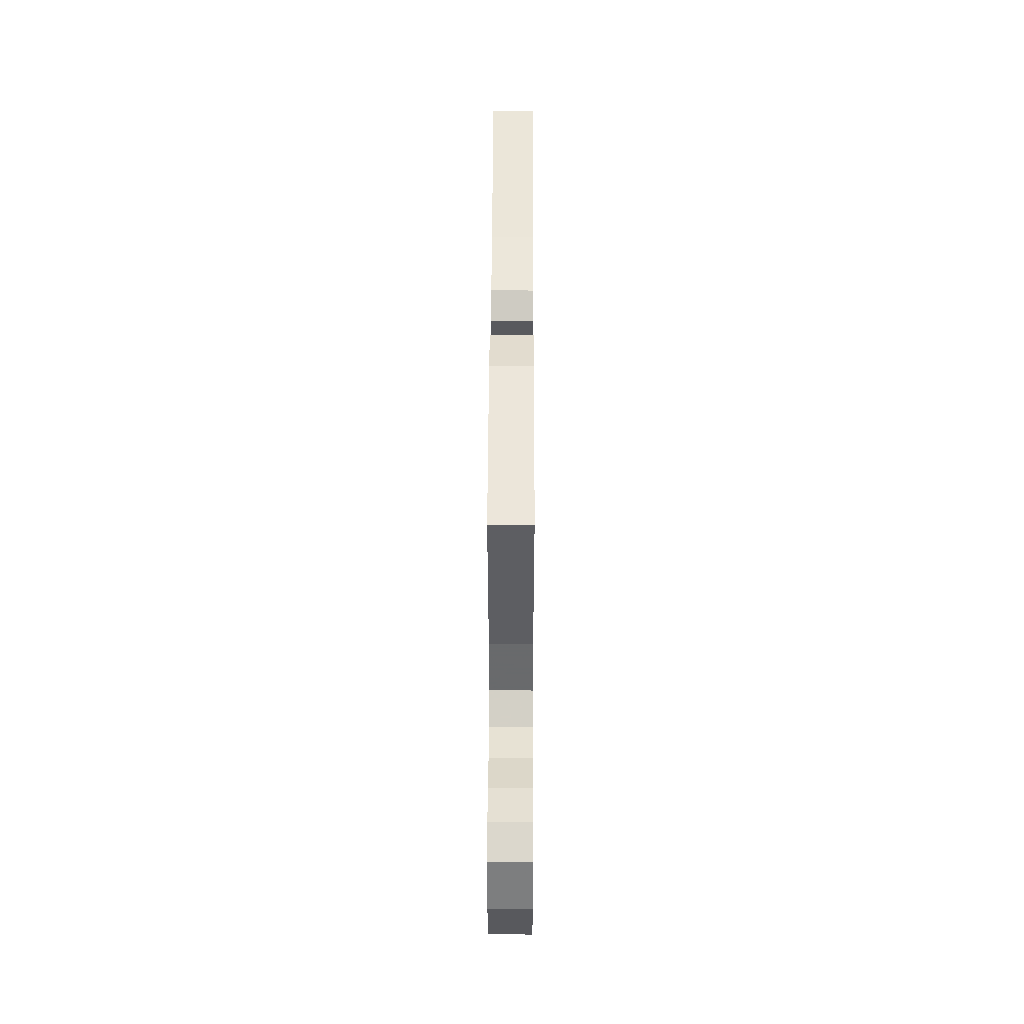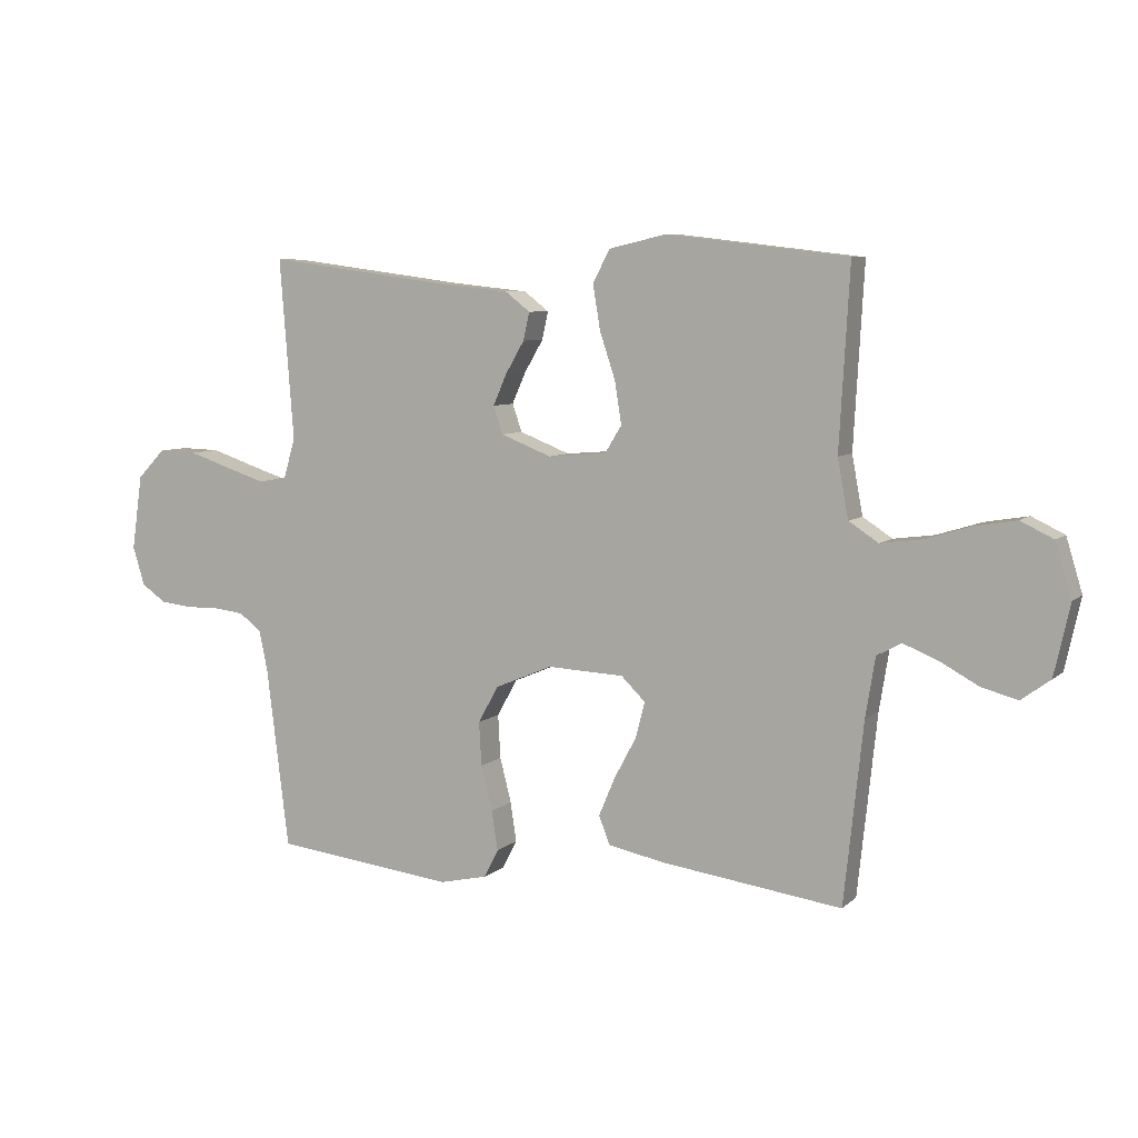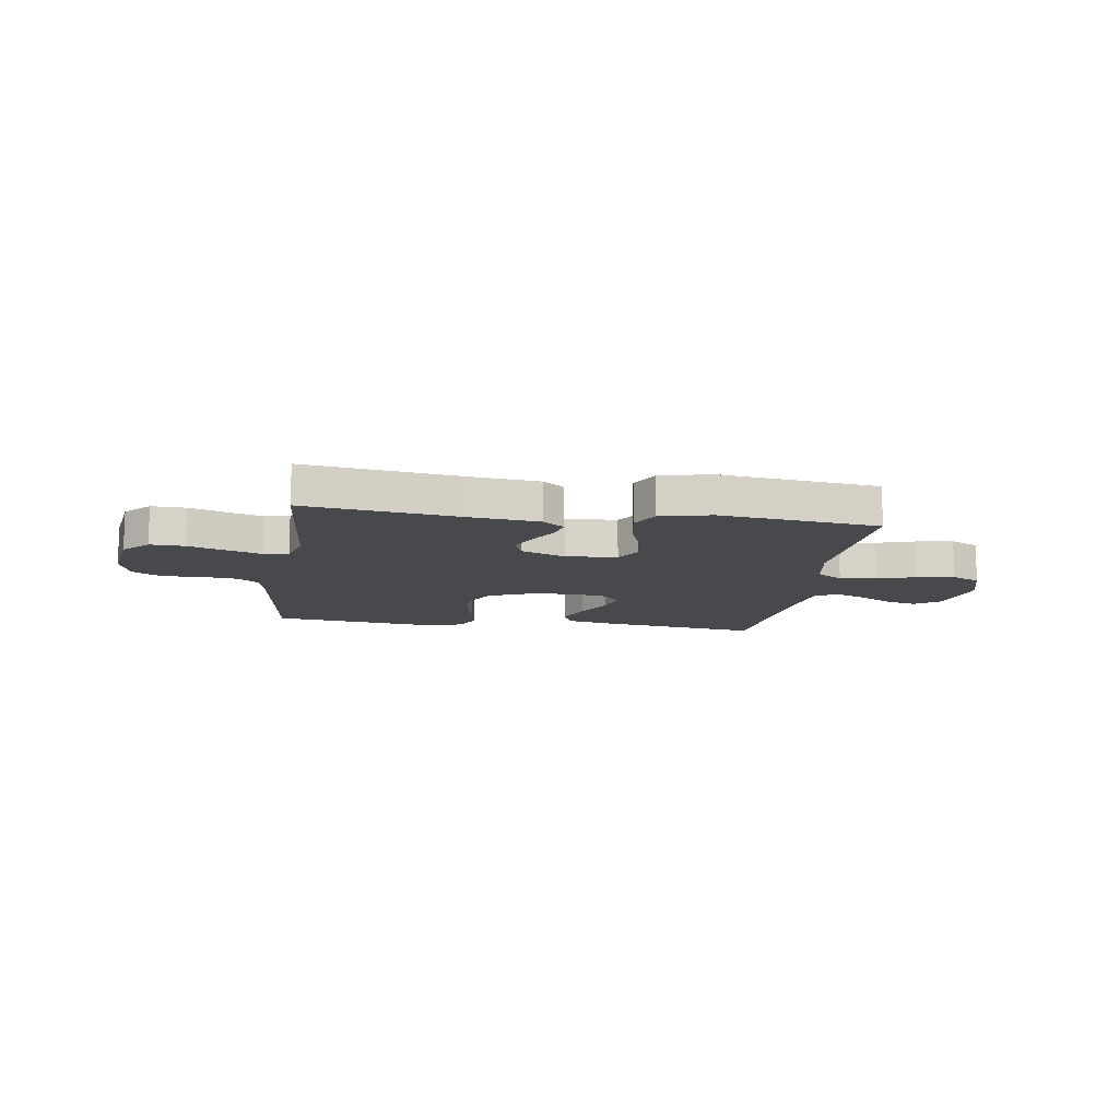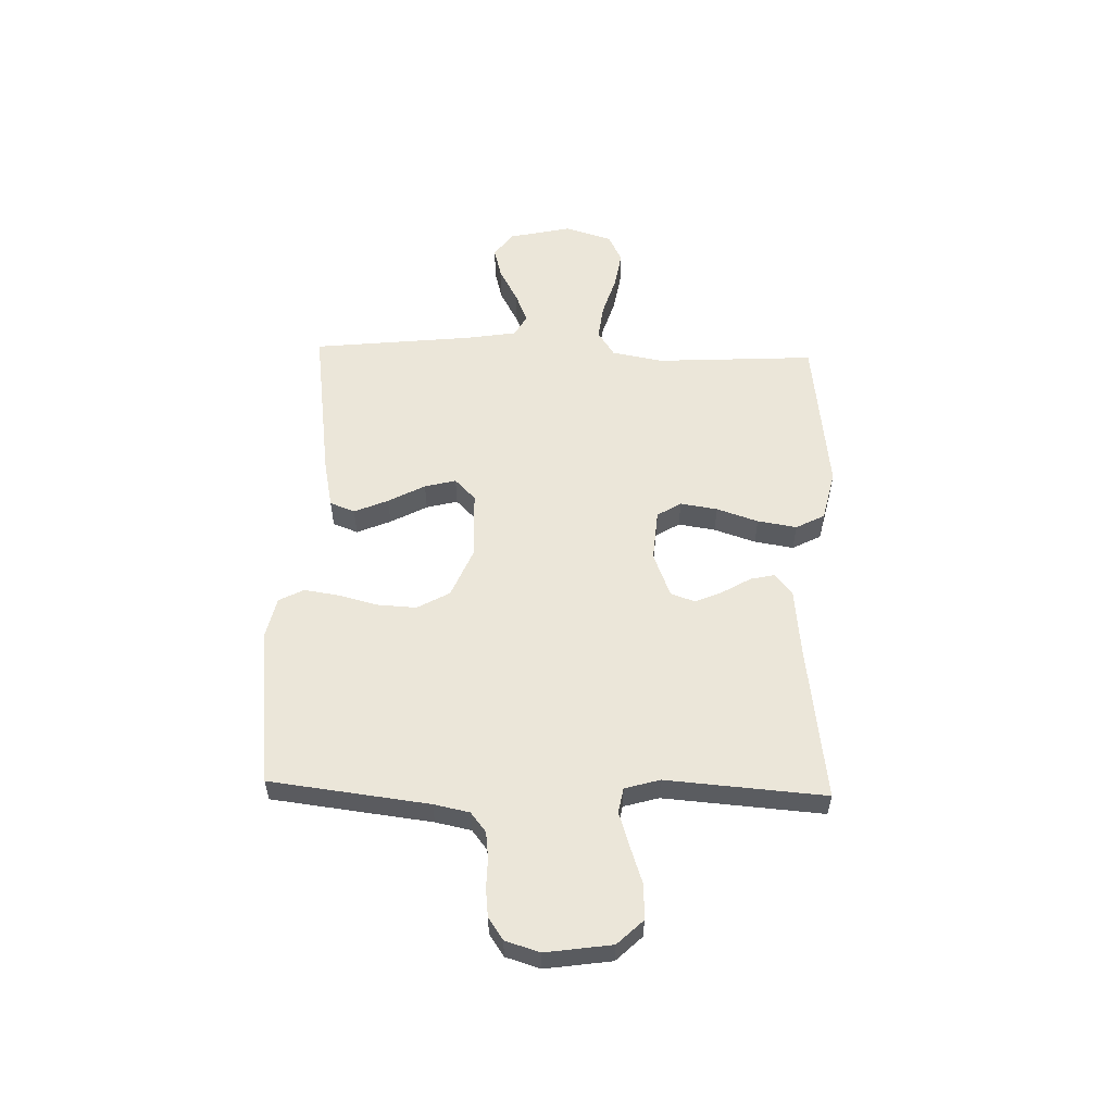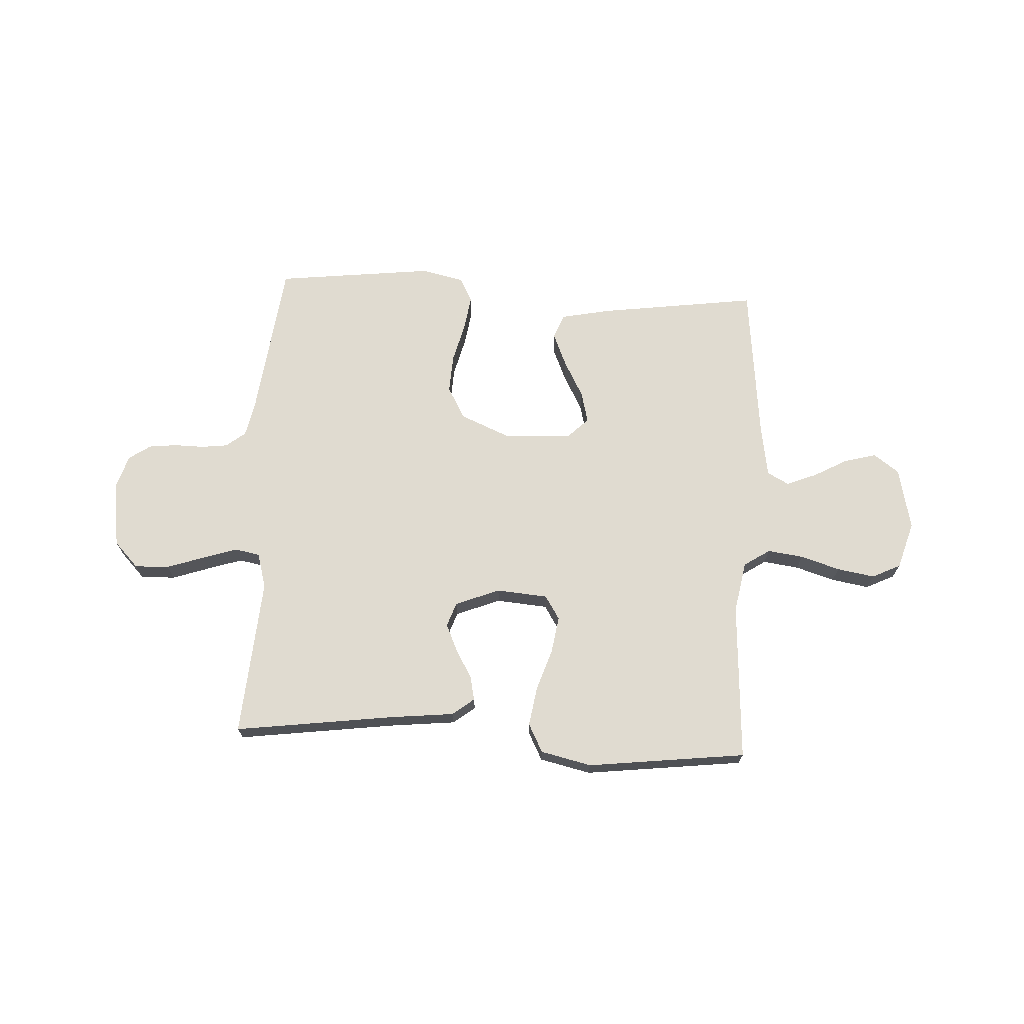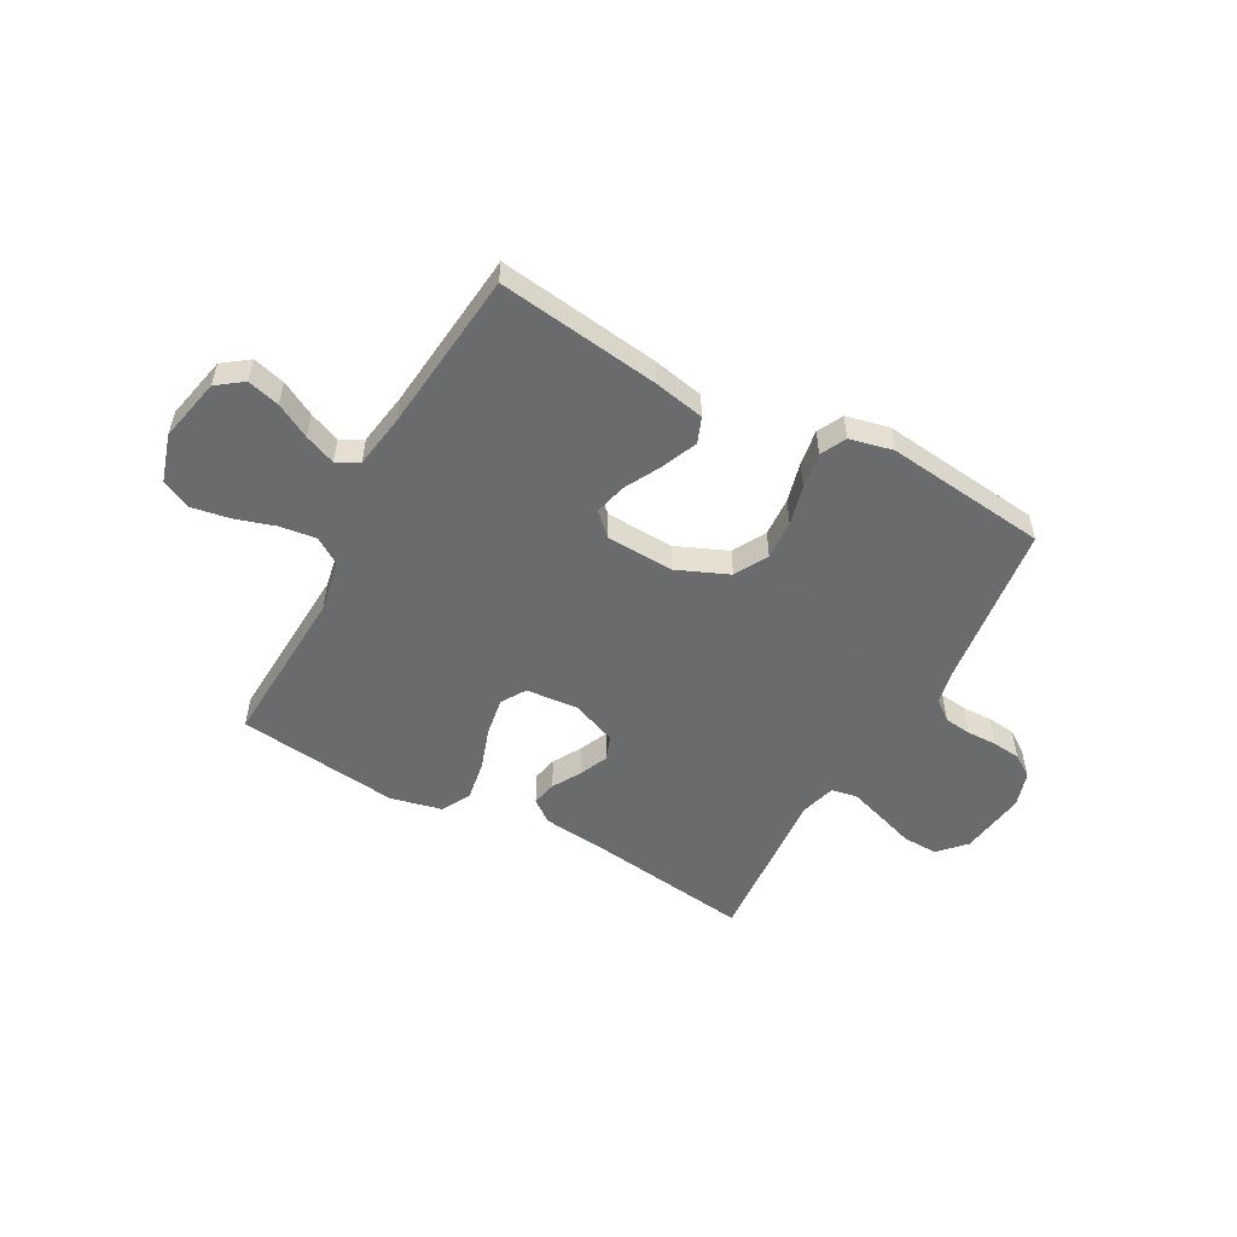
<metadata>
{"format":"obj","ext":"obj","renderer":"f3d","projection":"perspective","resolution":1024,"background":"white","views":[{"elev":47.6,"azim":90.2,"up":"+Z"},{"elev":7.0,"azim":24.9,"up":"+Z"},{"elev":-12.4,"azim":-8.5,"up":"+Y"},{"elev":55.8,"azim":-88.3,"up":"+Y"},{"elev":69.8,"azim":3.0,"up":"+Y"},{"elev":-53.2,"azim":151.4,"up":"+Y"}]}
</metadata>
<code>
v 0.5 0.07 0.5
v 0.483 0.07 0.2
v 0.501 0.07 0.103
v 0.55 0.07 0.071
v 0.618 0.07 0.08
v 0.692 0.07 0.103
v 0.763 0.07 0.115
v 0.817 0.07 0.089
v 0.844 0.07 0
v 0.818 0.07 -0.118
v 0.77 0.07 -0.153
v 0.71 0.07 -0.137
v 0.646 0.07 -0.102
v 0.589 0.07 -0.079
v 0.548 0.07 -0.101
v 0.532 0.07 -0.2
v 0.5 0.07 -0.5
v 0.2 0.07 -0.459
v 0.106 0.07 -0.44
v 0.088 0.07 -0.393
v 0.115 0.07 -0.329
v 0.152 0.07 -0.26
v 0.167 0.07 -0.201
v 0.127 0.07 -0.162
v 0 0.07 -0.156
v -0.095 0.07 -0.196
v -0.129 0.07 -0.257
v -0.125 0.07 -0.33
v -0.106 0.07 -0.404
v -0.096 0.07 -0.47
v -0.12 0.07 -0.517
v -0.2 0.07 -0.535
v -0.5 0.07 -0.5
v -0.537 0.07 -0.2
v -0.551 0.07 -0.133
v -0.588 0.07 -0.104
v -0.638 0.07 -0.098
v -0.694 0.07 -0.099
v -0.747 0.07 -0.093
v -0.788 0.07 -0.065
v -0.808 0.07 0
v -0.79 0.07 0.124
v -0.744 0.07 0.172
v -0.679 0.07 0.17
v -0.608 0.07 0.146
v -0.543 0.07 0.125
v -0.496 0.07 0.134
v -0.477 0.07 0.2
v -0.5 0.07 0.5
v -0.2 0.07 0.46
v -0.077 0.07 0.447
v -0.036 0.07 0.415
v -0.046 0.07 0.369
v -0.077 0.07 0.316
v -0.1 0.07 0.264
v -0.084 0.07 0.218
v 0 0.07 0.185
v 0.097 0.07 0.193
v 0.125 0.07 0.238
v 0.114 0.07 0.308
v 0.088 0.07 0.386
v 0.076 0.07 0.46
v 0.104 0.07 0.514
v 0.2 0.07 0.536
v 0.5 0 0.5
v 0.483 0 0.2
v 0.501 0 0.103
v 0.55 0 0.071
v 0.618 0 0.08
v 0.692 0 0.103
v 0.763 0 0.115
v 0.817 0 0.089
v 0.844 0 0
v 0.818 0 -0.118
v 0.77 0 -0.153
v 0.71 0 -0.137
v 0.646 0 -0.102
v 0.589 0 -0.079
v 0.548 0 -0.101
v 0.532 0 -0.2
v 0.5 0 -0.5
v 0.2 0 -0.459
v 0.106 0 -0.44
v 0.088 0 -0.393
v 0.115 0 -0.329
v 0.152 0 -0.26
v 0.167 0 -0.201
v 0.127 0 -0.162
v 0 0 -0.156
v -0.095 0 -0.196
v -0.129 0 -0.257
v -0.125 0 -0.33
v -0.106 0 -0.404
v -0.096 0 -0.47
v -0.12 0 -0.517
v -0.2 0 -0.535
v -0.5 0 -0.5
v -0.537 0 -0.2
v -0.551 0 -0.133
v -0.588 0 -0.104
v -0.638 0 -0.098
v -0.694 0 -0.099
v -0.747 0 -0.093
v -0.788 0 -0.065
v -0.808 0 0
v -0.79 0 0.124
v -0.744 0 0.172
v -0.679 0 0.17
v -0.608 0 0.146
v -0.543 0 0.125
v -0.496 0 0.134
v -0.477 0 0.2
v -0.5 0 0.5
v -0.2 0 0.46
v -0.077 0 0.447
v -0.036 0 0.415
v -0.046 0 0.369
v -0.077 0 0.316
v -0.1 0 0.264
v -0.084 0 0.218
v 0 0 0.185
v 0.097 0 0.193
v 0.125 0 0.238
v 0.114 0 0.308
v 0.088 0 0.386
v 0.076 0 0.46
v 0.104 0 0.514
v 0.2 0 0.536
f 63 64 1 2
f 60 61 62 63
f 59 60 63 2
f 58 59 2 3
f 57 58 3 4
f 51 52 53 54
f 50 51 54 55
f 48 49 50 55
f 47 48 55 56
f 42 43 44 45
f 42 45 46
f 41 42 46
f 40 41 46 47
f 37 38 39 40
f 36 37 40 47
f 31 32 33 34
f 31 34 35
f 28 29 30 31
f 27 28 31 35
f 26 27 35 36
f 19 20 21 22
f 17 18 19 22
f 16 17 22 23
f 15 16 23 24
f 10 11 12 13
f 10 13 14
f 9 10 14
f 8 9 14
f 5 6 7 8
f 4 5 8 14
f 57 4 14 15
f 25 26 36 47
f 25 47 56 57
f 15 24 25 57
f 66 65 128 127
f 127 126 125 124
f 66 127 124 123
f 67 66 123 122
f 68 67 122 121
f 118 117 116 115
f 119 118 115 114
f 119 114 113 112
f 120 119 112 111
f 109 108 107 106
f 110 109 106
f 110 106 105
f 111 110 105 104
f 104 103 102 101
f 111 104 101 100
f 98 97 96 95
f 99 98 95
f 95 94 93 92
f 99 95 92 91
f 100 99 91 90
f 86 85 84 83
f 86 83 82 81
f 87 86 81 80
f 88 87 80 79
f 77 76 75 74
f 78 77 74
f 78 74 73
f 78 73 72
f 72 71 70 69
f 78 72 69 68
f 79 78 68 121
f 111 100 90 89
f 121 120 111 89
f 121 89 88 79
f 1 65 66 2
f 2 66 67 3
f 3 67 68 4
f 4 68 69 5
f 5 69 70 6
f 6 70 71 7
f 7 71 72 8
f 8 72 73 9
f 9 73 74 10
f 10 74 75 11
f 11 75 76 12
f 12 76 77 13
f 13 77 78 14
f 14 78 79 15
f 15 79 80 16
f 16 80 81 17
f 17 81 82 18
f 18 82 83 19
f 19 83 84 20
f 20 84 85 21
f 21 85 86 22
f 22 86 87 23
f 23 87 88 24
f 24 88 89 25
f 25 89 90 26
f 26 90 91 27
f 27 91 92 28
f 28 92 93 29
f 29 93 94 30
f 30 94 95 31
f 31 95 96 32
f 32 96 97 33
f 33 97 98 34
f 34 98 99 35
f 35 99 100 36
f 36 100 101 37
f 37 101 102 38
f 38 102 103 39
f 39 103 104 40
f 40 104 105 41
f 41 105 106 42
f 42 106 107 43
f 43 107 108 44
f 44 108 109 45
f 45 109 110 46
f 46 110 111 47
f 47 111 112 48
f 48 112 113 49
f 49 113 114 50
f 50 114 115 51
f 51 115 116 52
f 52 116 117 53
f 53 117 118 54
f 54 118 119 55
f 55 119 120 56
f 56 120 121 57
f 57 121 122 58
f 58 122 123 59
f 59 123 124 60
f 60 124 125 61
f 61 125 126 62
f 62 126 127 63
f 63 127 128 64
f 64 128 65 1

</code>
